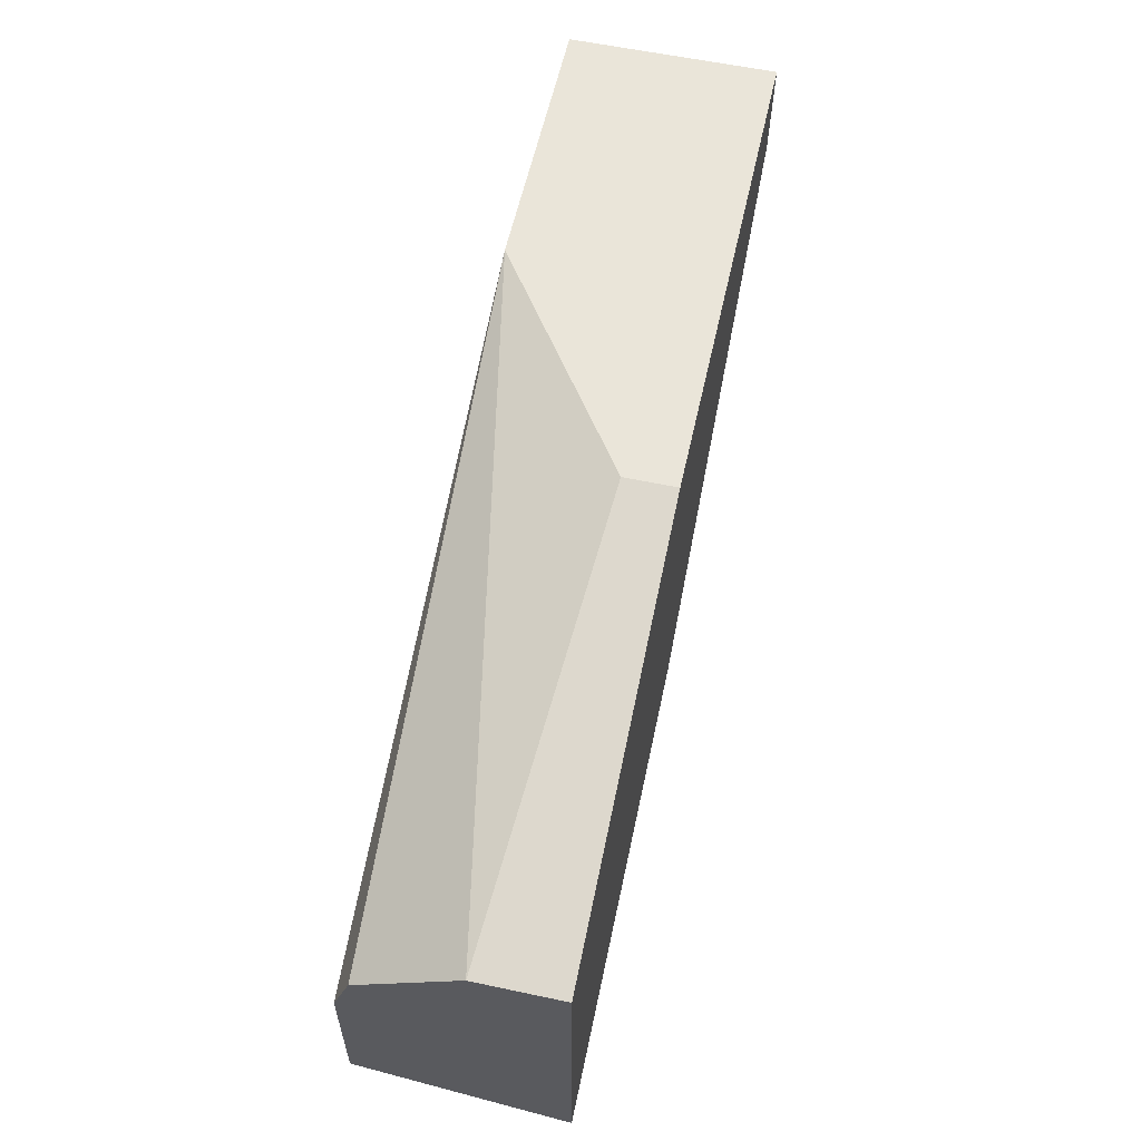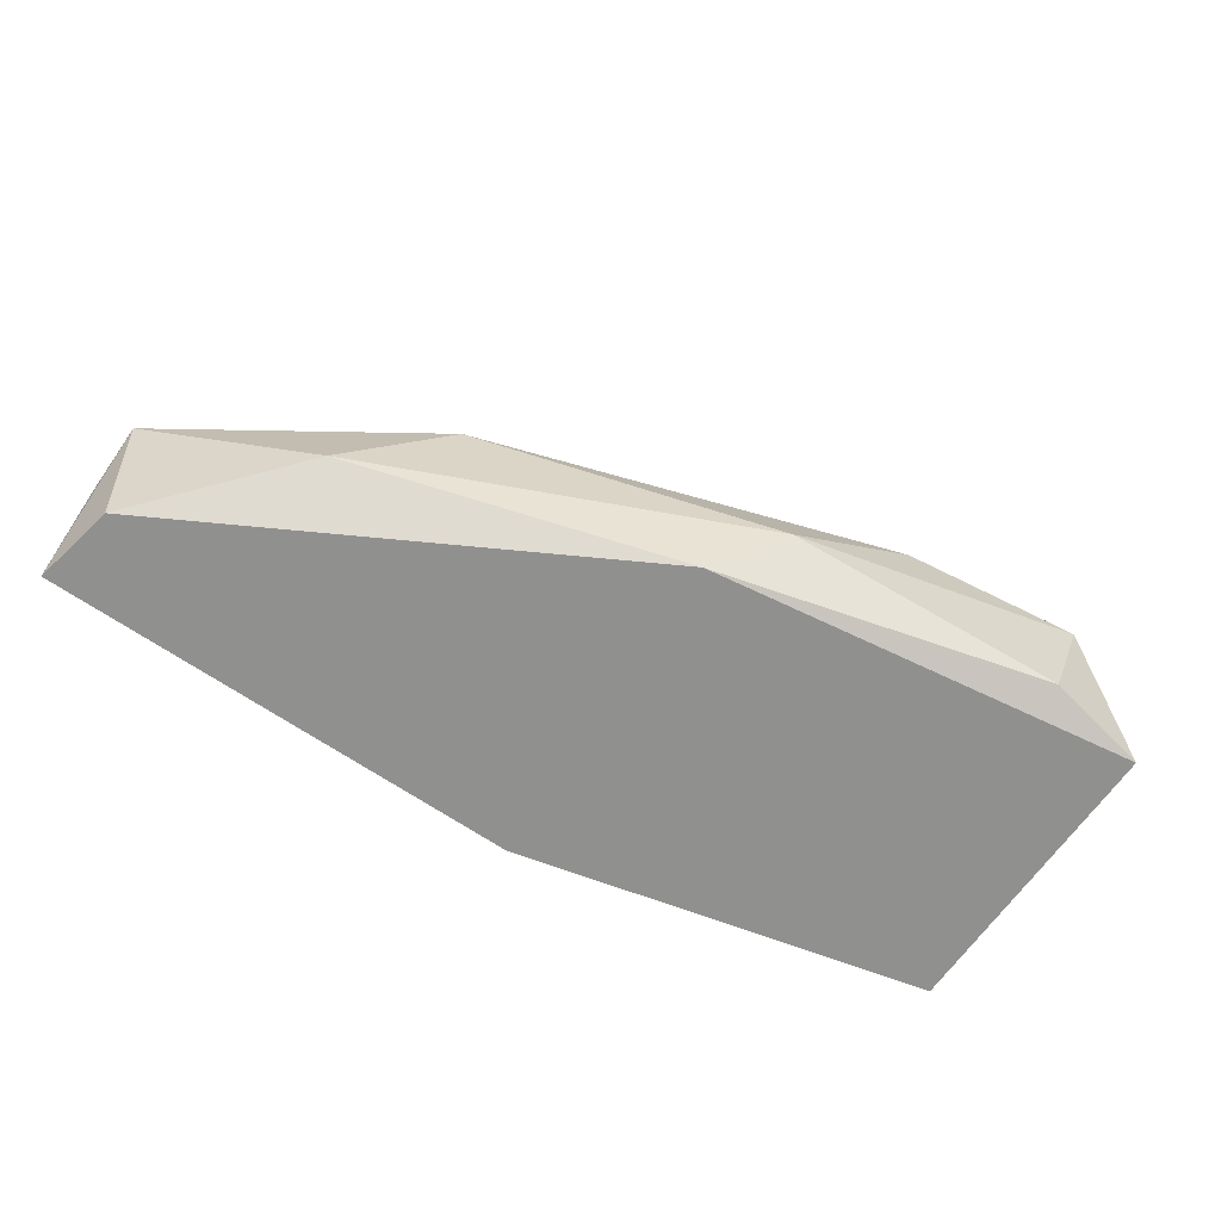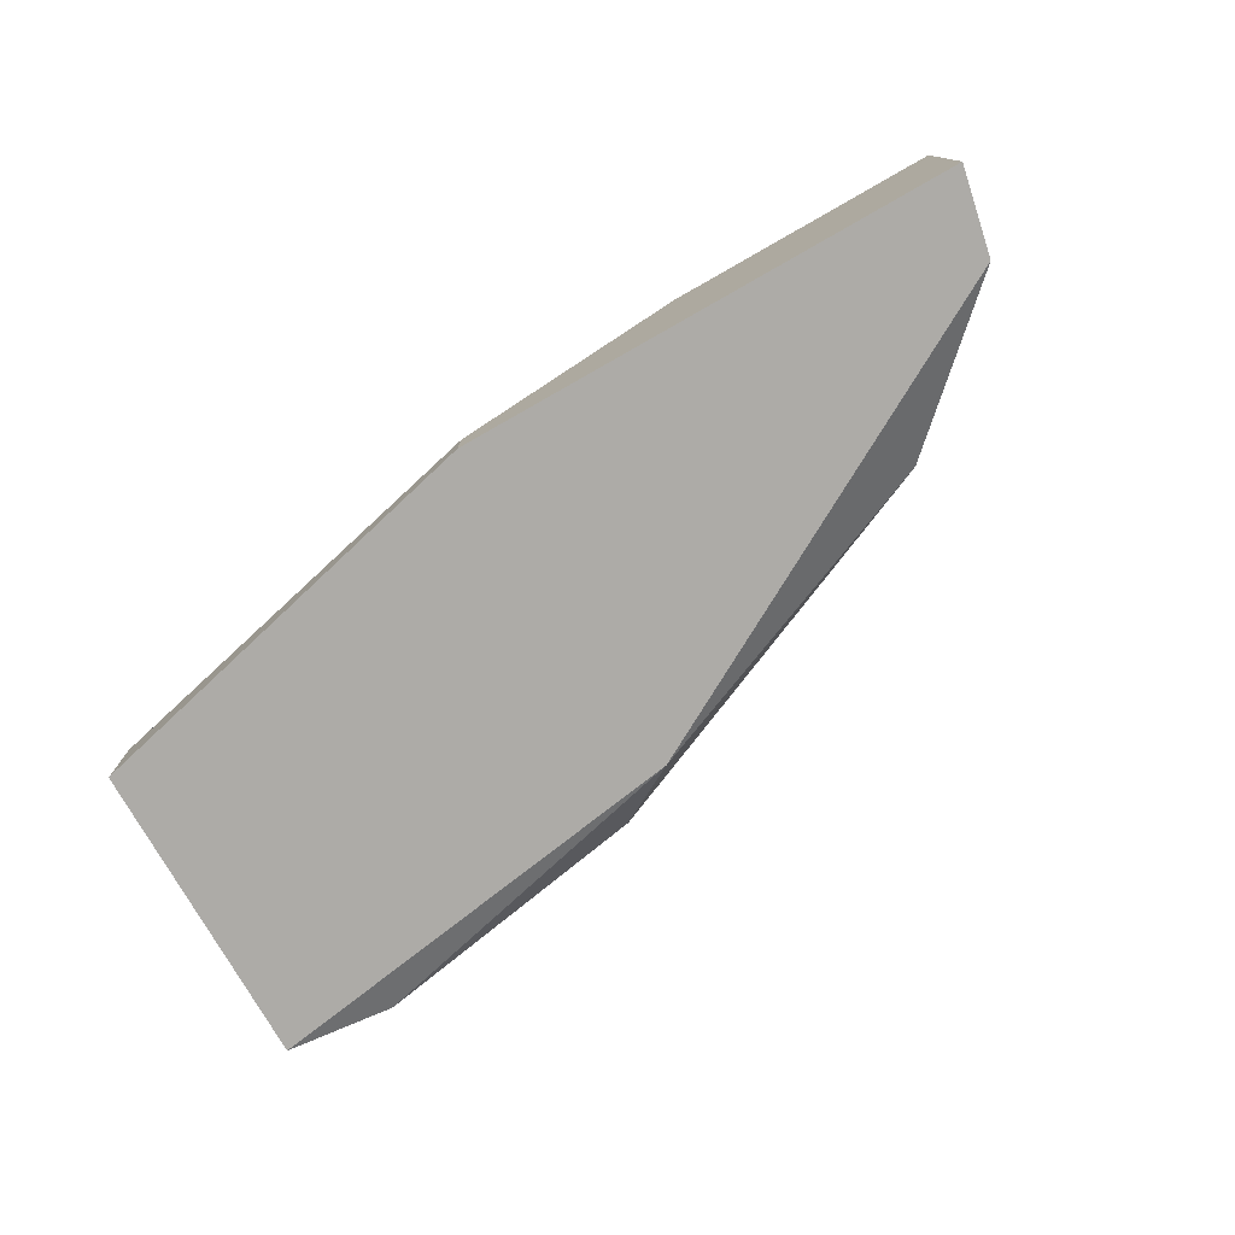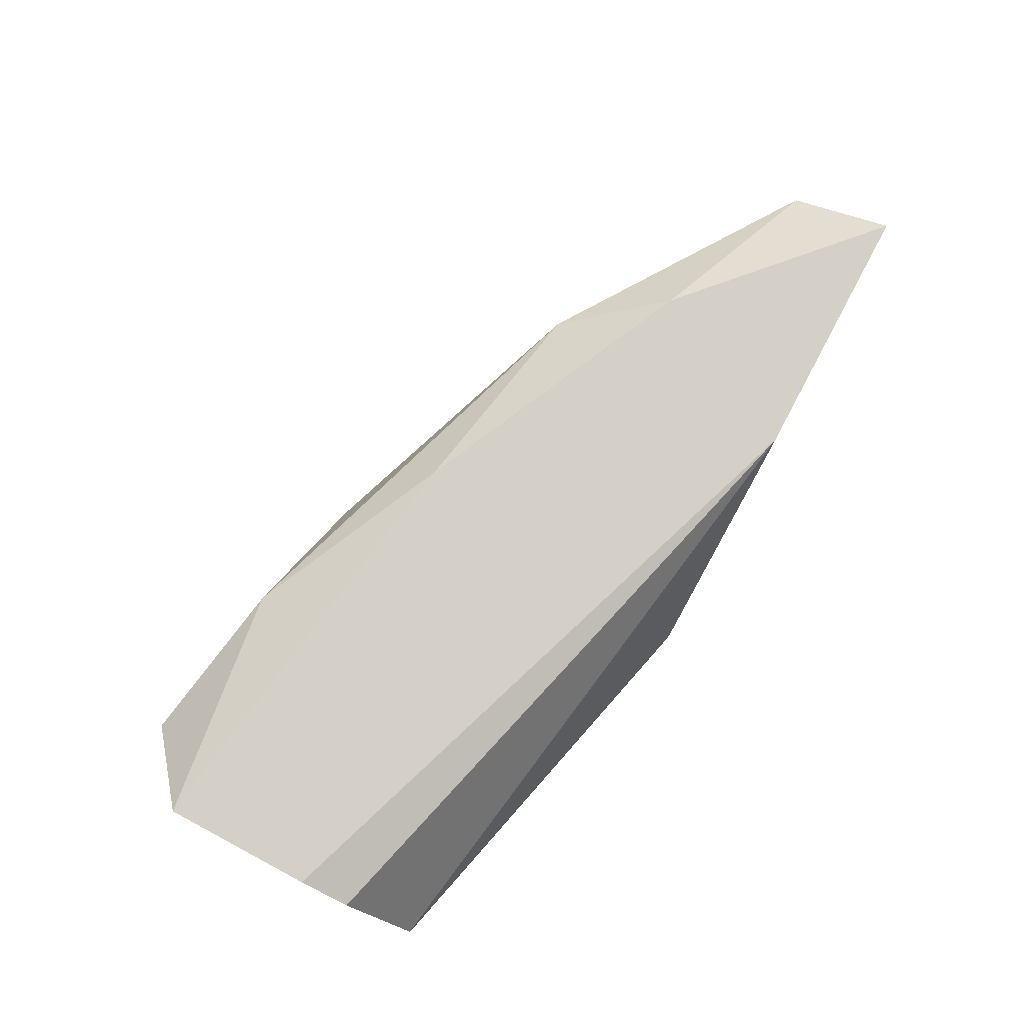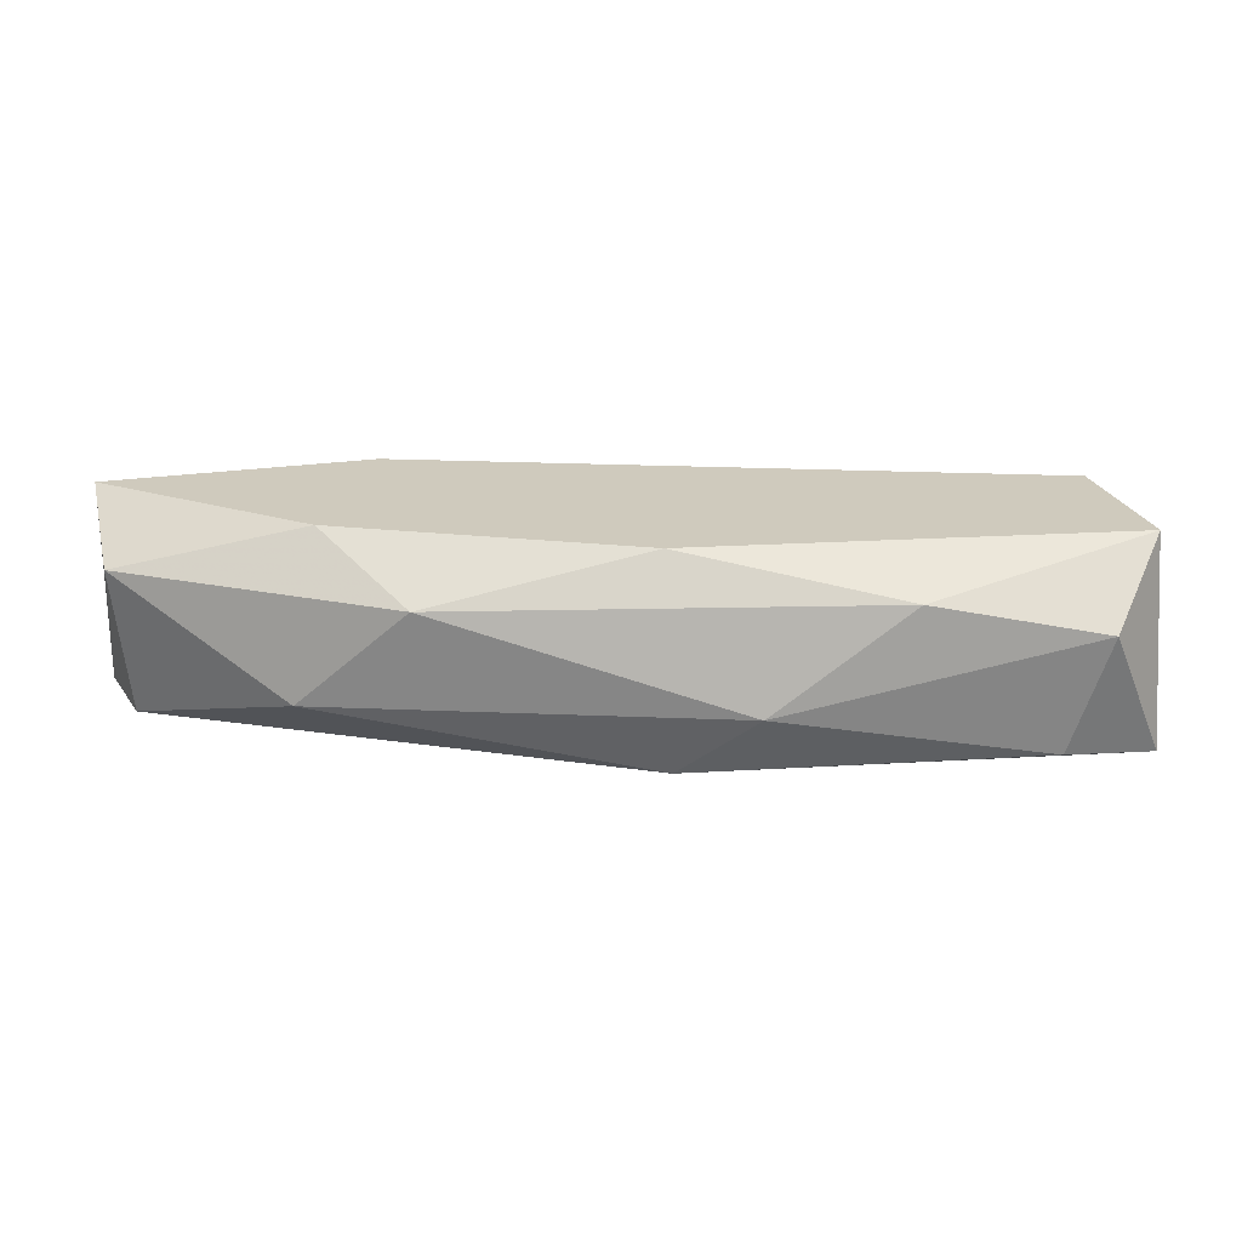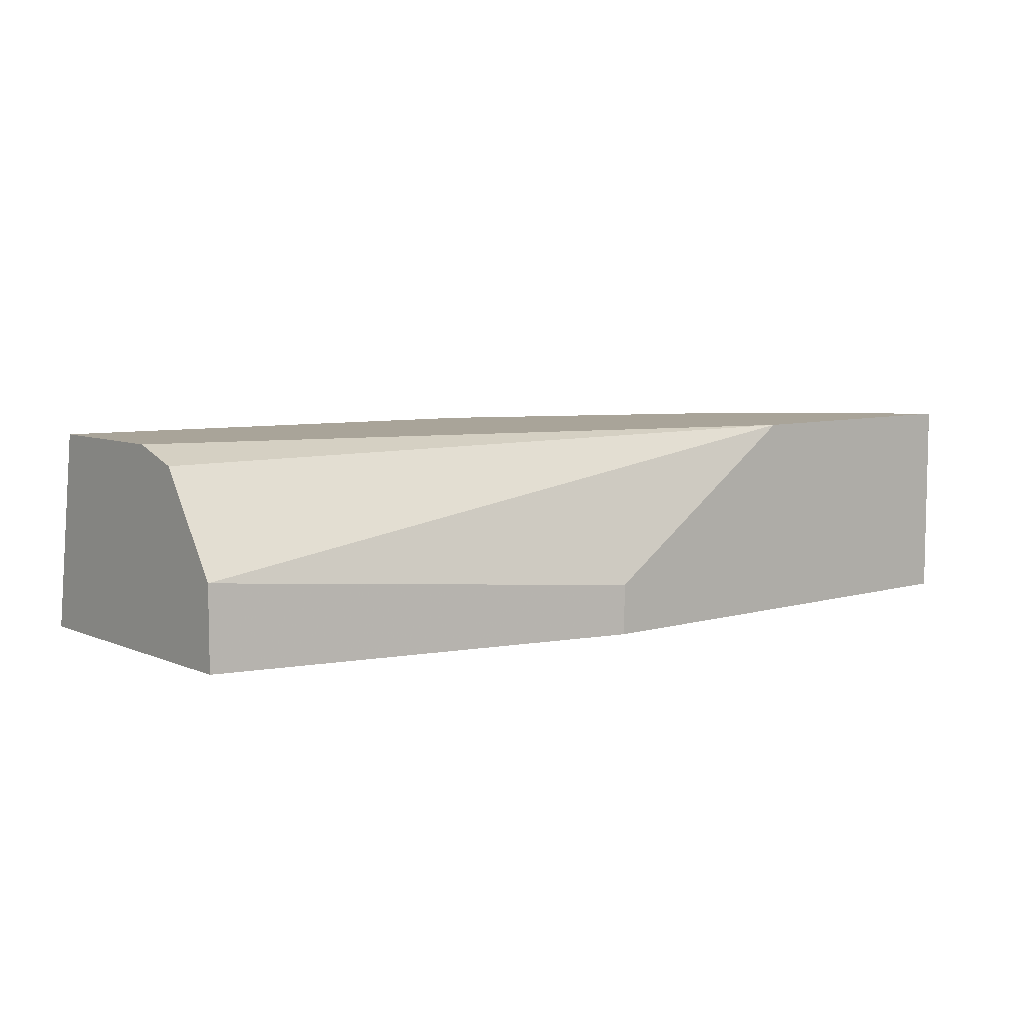
<metadata>
{"format":"obj","ext":"obj","renderer":"f3d","projection":"perspective","resolution":1024,"background":"white","views":[{"elev":58.2,"azim":102.4,"up":"+Y"},{"elev":-65.5,"azim":-34.7,"up":"+Z"},{"elev":-76.4,"azim":-150.4,"up":"+Z"},{"elev":79.9,"azim":118.1,"up":"+Z"},{"elev":22.9,"azim":-14.6,"up":"+Z"},{"elev":7.2,"azim":140.3,"up":"+Z"}]}
</metadata>
<code>
v -0.04111 -0.07159 0.0606
v -0.04077 -0.06554 0.05757
v -0.04077 -0.06554 0.05656
v -0.05052 -0.06554 0.05656
v -0.03236 -0.07361 0.05656
v -0.03236 -0.0689 0.06026
v -0.05052 -0.06554 0.0606
v -0.04749 -0.06991 0.05757
v -0.03236 -0.06756 0.05656
v -0.03371 -0.07428 0.05925
v -0.04111 -0.07226 0.05656
v -0.03236 -0.07293 0.0606
v -0.04548 -0.07092 0.05959
v -0.04514 -0.06554 0.0606
v -0.05052 -0.06756 0.05959
v -0.03236 -0.06756 0.05824
v -0.03976 -0.07327 0.05791
v -0.05018 -0.06722 0.05656
v -0.03707 -0.07361 0.05992
v -0.04682 -0.0689 0.0606
v -0.03438 -0.07394 0.0569
v -0.03236 -0.06991 0.0606
f 11 8 18
f 15 4 18
f 8 15 18
f 12 1 19
f 10 12 19
f 1 13 19
f 17 10 19
f 13 17 19
f 1 7 20
f 13 8 17
f 7 15 20
f 4 11 18
f 5 10 21
f 11 5 21
f 10 17 21
f 17 11 21
f 12 6 22
f 6 14 22
f 13 1 20
f 15 13 20
f 2 14 16
f 14 6 16
f 14 12 22
f 2 3 4
f 4 3 5
f 2 4 7
f 3 2 9
f 5 3 9
f 6 5 9
f 4 5 11
f 8 11 17
f 5 6 12
f 10 5 12
f 2 7 14
f 7 12 14
f 7 4 15
f 8 13 15
f 9 2 16
f 6 9 16
f 7 1 12

</code>
